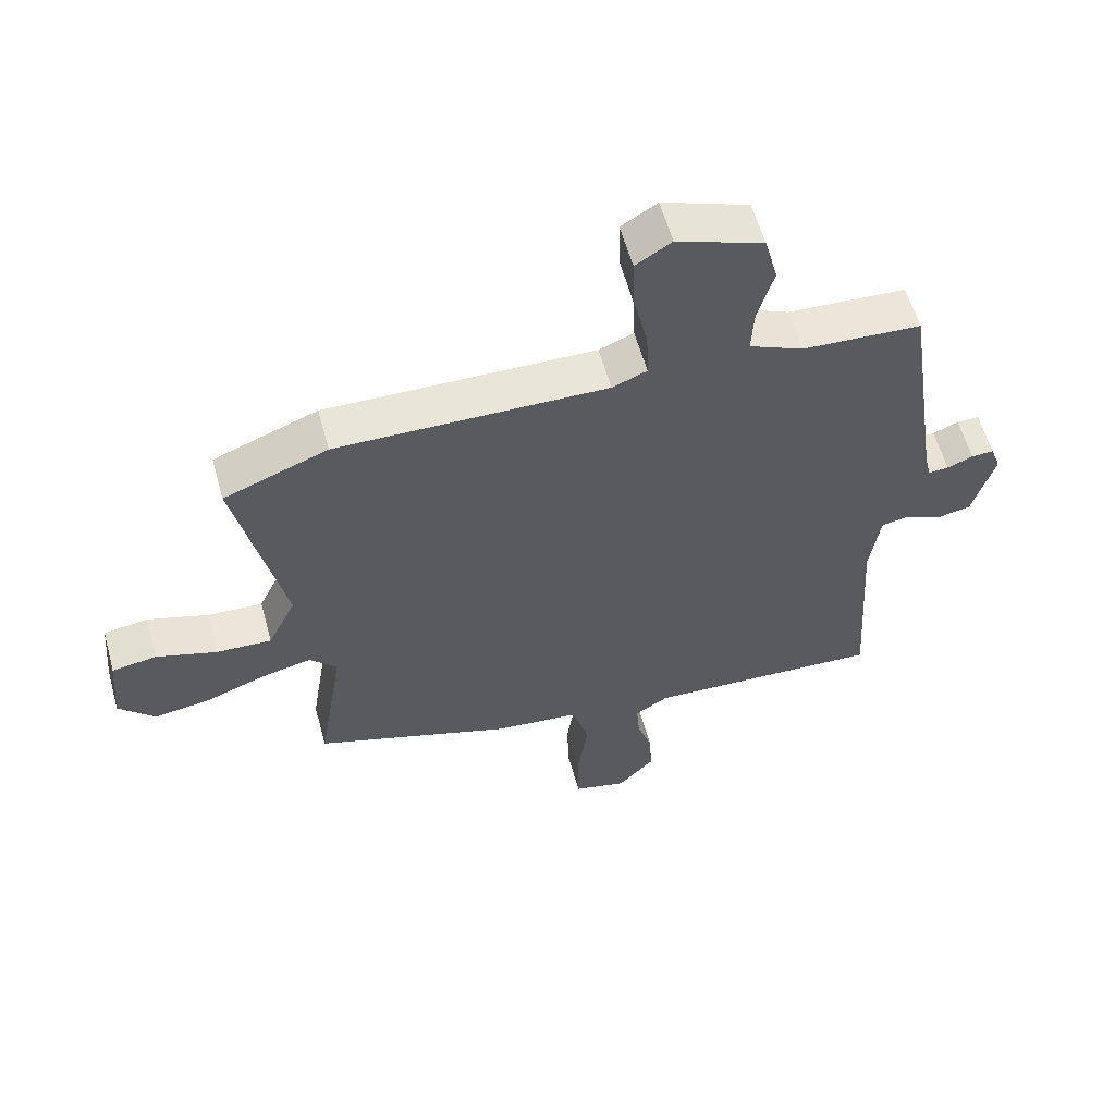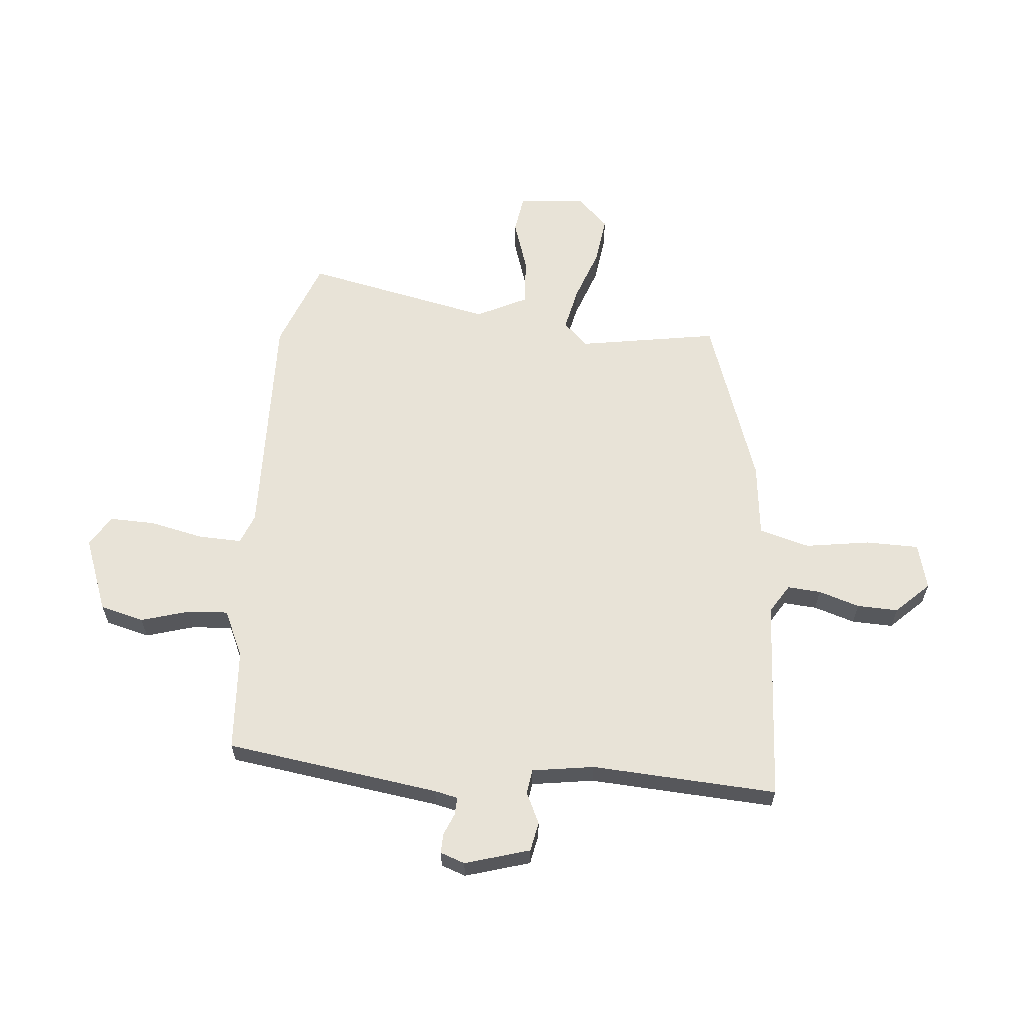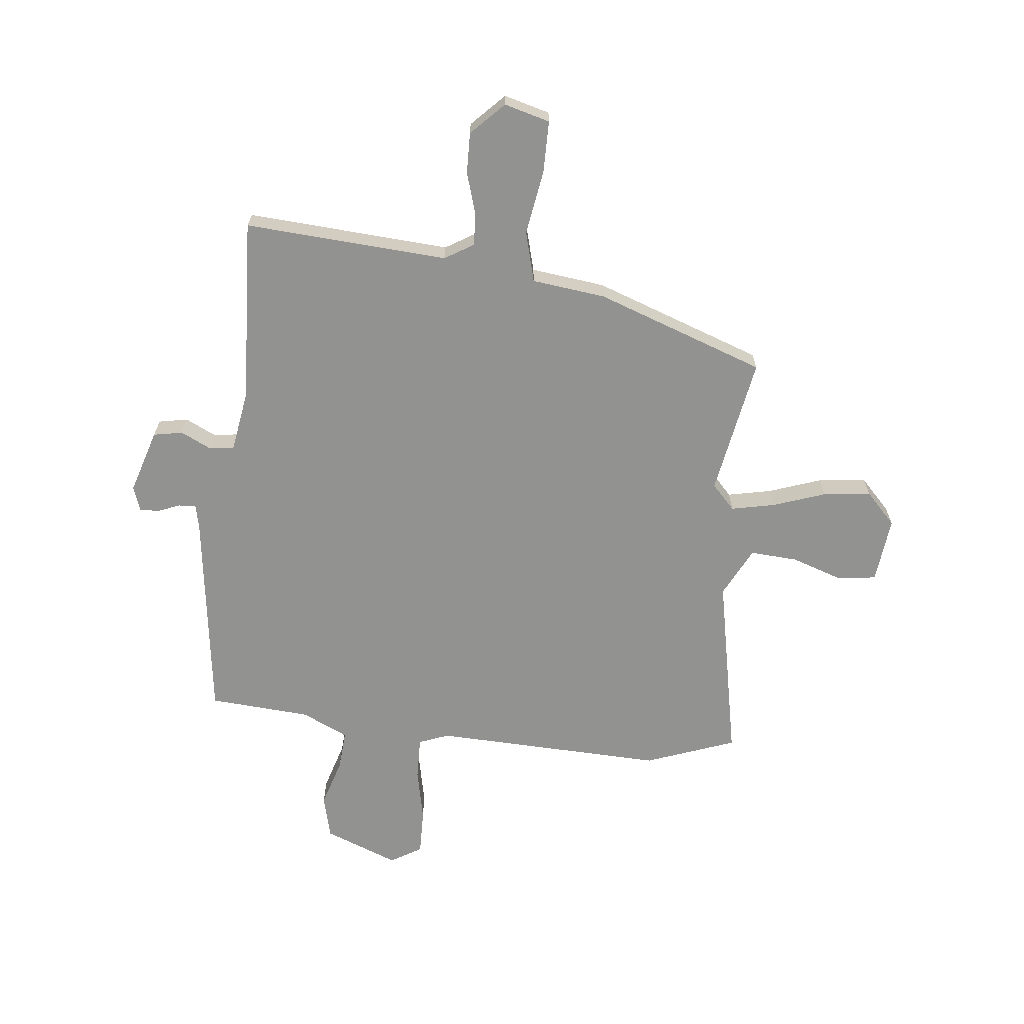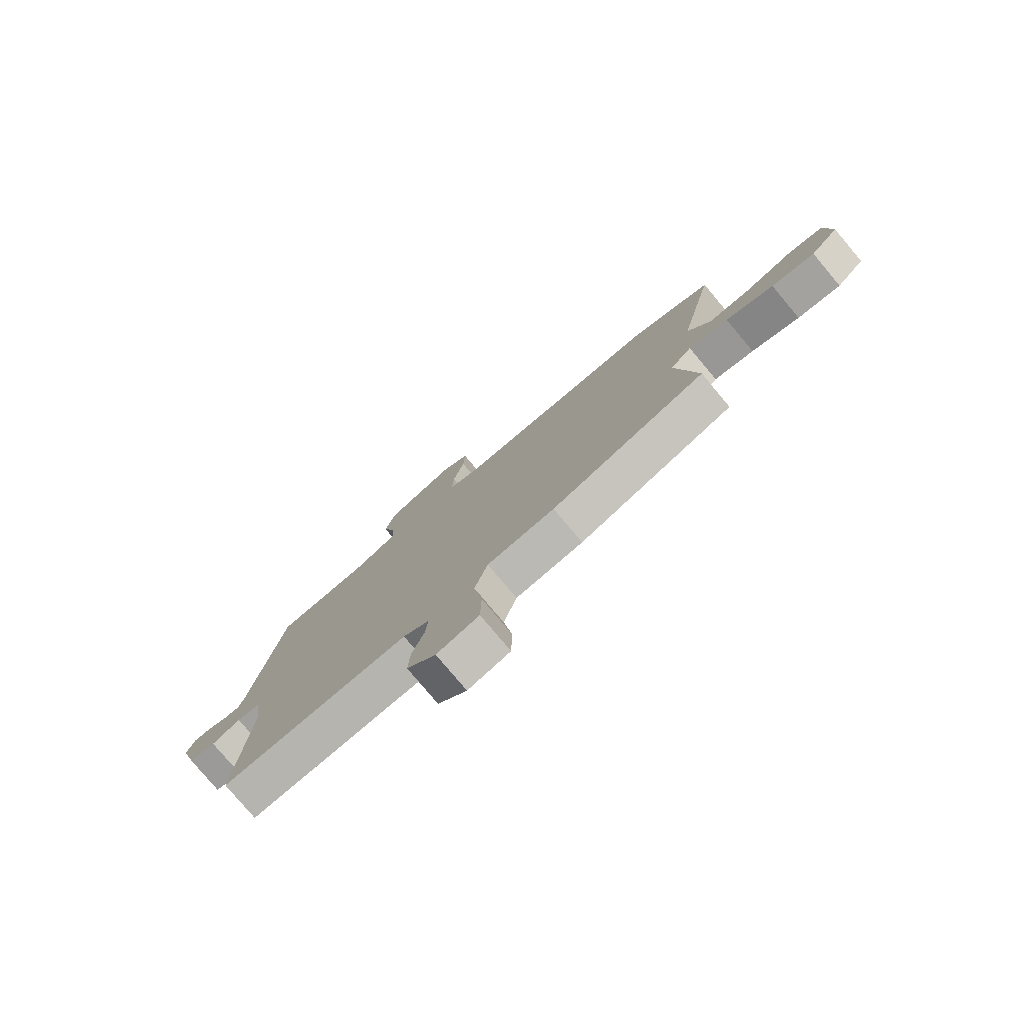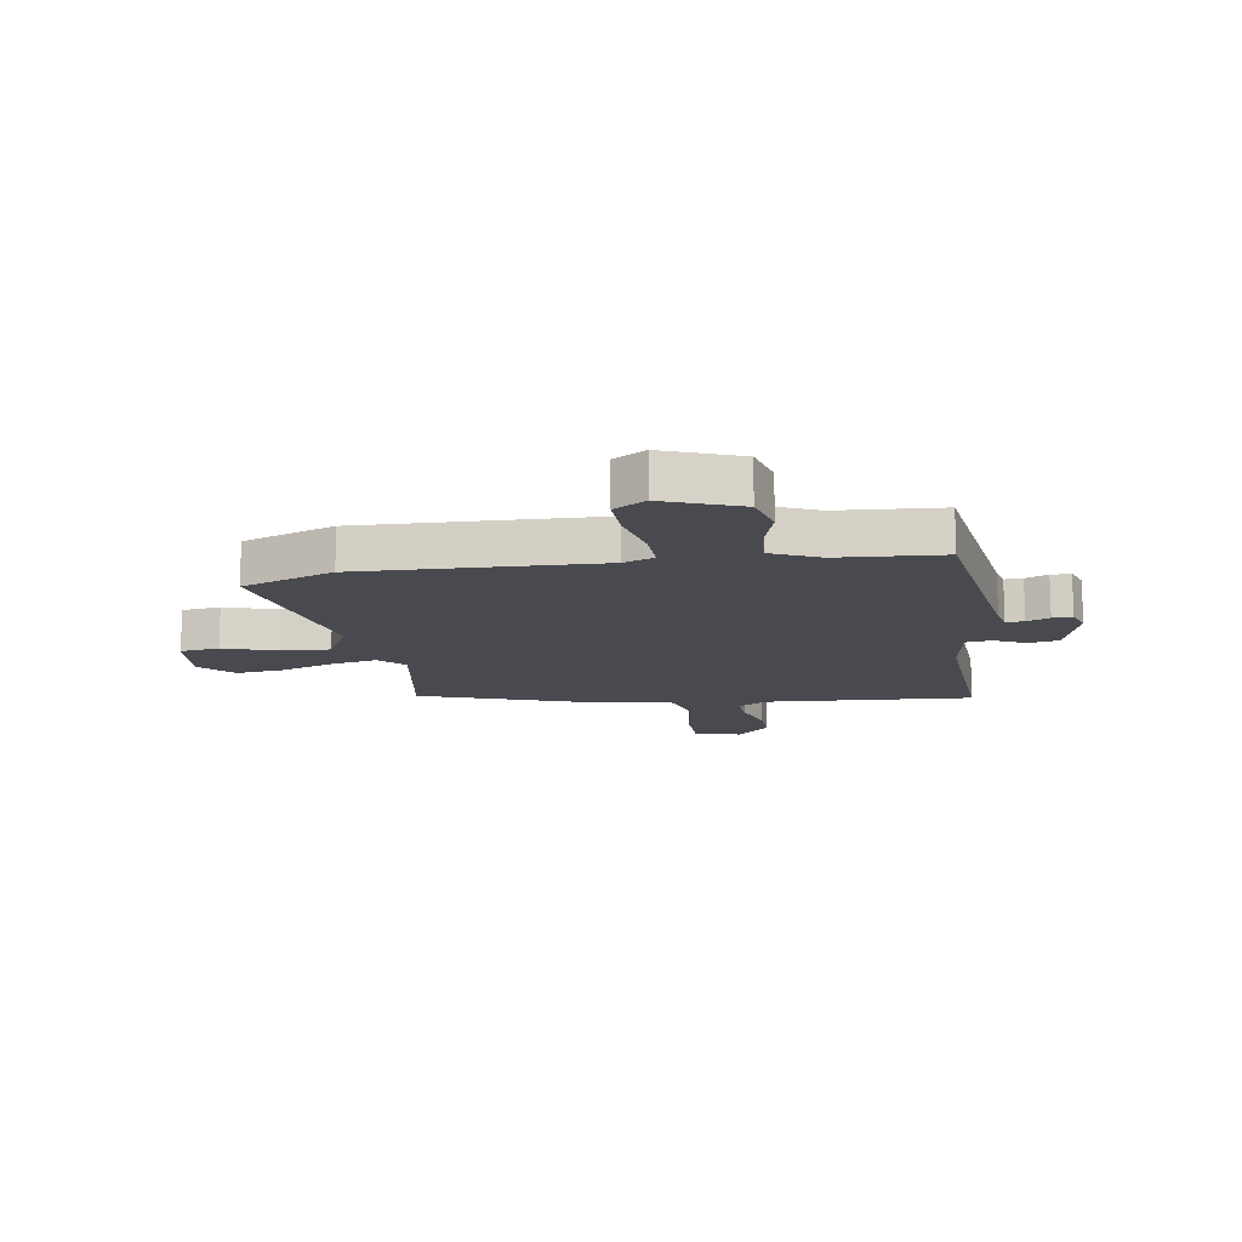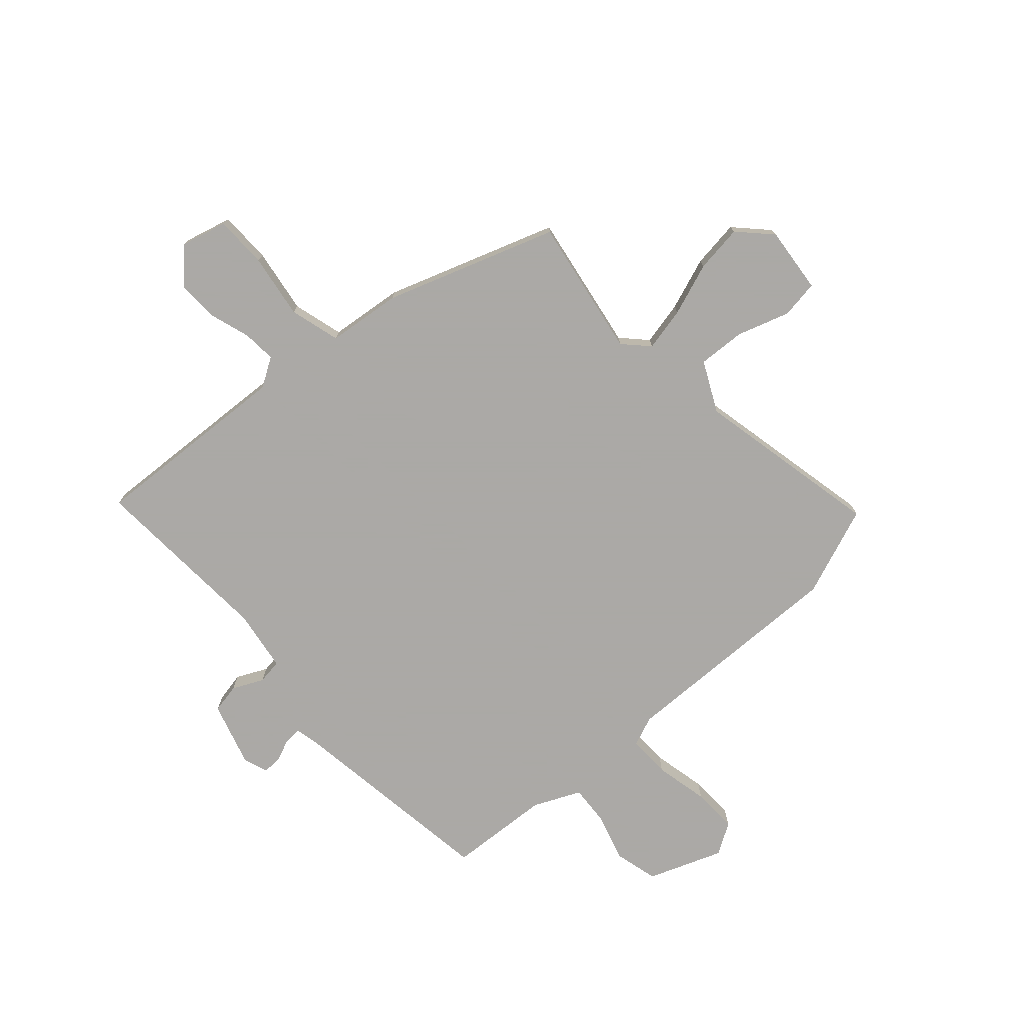
<metadata>
{"format":"obj","ext":"obj","renderer":"f3d","projection":"perspective","resolution":1024,"background":"white","views":[{"elev":58.7,"azim":-15.5,"up":"+Z"},{"elev":61.8,"azim":94.7,"up":"+Y"},{"elev":-66.3,"azim":172.9,"up":"+Y"},{"elev":-78.7,"azim":-140.0,"up":"+Z"},{"elev":-13.5,"azim":8.2,"up":"+Y"},{"elev":-75.5,"azim":-138.6,"up":"+Y"}]}
</metadata>
<code>
v 0.491 0.07 -0.505
v 0.122 0.07 -0.487
v 0.07 0.07 -0.52
v 0.075 0.07 -0.58
v 0.099 0.07 -0.654
v 0.102 0.07 -0.728
v 0.045 0.07 -0.788
v -0.038 0.07 -0.767
v -0.04 0.07 -0.672
v -0.023 0.07 -0.555
v -0.049 0.07 -0.464
v -0.183 0.07 -0.45
v -0.492 0.07 -0.346
v -0.452 0.07 -0.094
v -0.495 0.07 -0.05
v -0.574 0.07 -0.068
v -0.669 0.07 -0.103
v -0.755 0.07 -0.115
v -0.811 0.07 -0.058
v -0.8 0.07 0.062
v -0.731 0.07 0.073
v -0.636 0.07 0.043
v -0.55 0.07 0.039
v -0.506 0.07 0.13
v -0.58 0.07 0.469
v -0.418 0.07 0.532
v 0.003 0.07 0.525
v 0.057 0.07 0.547
v 0.054 0.07 0.624
v 0.032 0.07 0.721
v 0.029 0.07 0.804
v 0.085 0.07 0.839
v 0.22 0.07 0.789
v 0.241 0.07 0.71
v 0.216 0.07 0.623
v 0.212 0.07 0.55
v 0.297 0.07 0.512
v 0.482 0.07 0.502
v 0.54 0.07 0.117
v 0.55 0.07 0.075
v 0.582 0.07 0.077
v 0.622 0.07 0.094
v 0.657 0.07 0.095
v 0.673 0.07 0.051
v 0.639 0.07 -0.066
v 0.586 0.07 -0.077
v 0.53 0.07 -0.051
v 0.485 0.07 -0.058
v 0.469 0.07 -0.17
v 0.491 0 -0.505
v 0.122 0 -0.487
v 0.07 0 -0.52
v 0.075 0 -0.58
v 0.099 0 -0.654
v 0.102 0 -0.728
v 0.045 0 -0.788
v -0.038 0 -0.767
v -0.04 0 -0.672
v -0.023 0 -0.555
v -0.049 0 -0.464
v -0.183 0 -0.45
v -0.492 0 -0.346
v -0.452 0 -0.094
v -0.495 0 -0.05
v -0.574 0 -0.068
v -0.669 0 -0.103
v -0.755 0 -0.115
v -0.811 0 -0.058
v -0.8 0 0.062
v -0.731 0 0.073
v -0.636 0 0.043
v -0.55 0 0.039
v -0.506 0 0.13
v -0.58 0 0.469
v -0.418 0 0.532
v 0.003 0 0.525
v 0.057 0 0.547
v 0.054 0 0.624
v 0.032 0 0.721
v 0.029 0 0.804
v 0.085 0 0.839
v 0.22 0 0.789
v 0.241 0 0.71
v 0.216 0 0.623
v 0.212 0 0.55
v 0.297 0 0.512
v 0.482 0 0.502
v 0.54 0 0.117
v 0.55 0 0.075
v 0.582 0 0.077
v 0.622 0 0.094
v 0.657 0 0.095
v 0.673 0 0.051
v 0.639 0 -0.066
v 0.586 0 -0.077
v 0.53 0 -0.051
v 0.485 0 -0.058
v 0.469 0 -0.17
f 45 46 47
f 44 45 47
f 43 44 47
f 42 43 47
f 41 42 47
f 40 41 47 48
f 39 40 48
f 37 38 39 48
f 36 37 48 49
f 33 34 35
f 32 33 35
f 31 32 35
f 30 31 35
f 29 30 35
f 28 29 35 36
f 49 1 2
f 36 49 2
f 28 36 2
f 27 28 2
f 27 2 3
f 26 27 3
f 25 26 3
f 24 25 3
f 20 21 22
f 19 20 22
f 18 19 22
f 17 18 22
f 16 17 22
f 15 16 22 23
f 23 24 3
f 15 23 3
f 14 15 3
f 11 12 13 14
f 8 9 10
f 7 8 10
f 6 7 10
f 5 6 10
f 4 5 10
f 4 10 11
f 3 4 11
f 3 11 14
f 96 95 94
f 96 94 93
f 96 93 92
f 96 92 91
f 96 91 90
f 97 96 90 89
f 97 89 88
f 97 88 87 86
f 98 97 86 85
f 84 83 82
f 84 82 81
f 84 81 80
f 84 80 79
f 84 79 78
f 85 84 78 77
f 51 50 98
f 51 98 85
f 51 85 77
f 51 77 76
f 52 51 76
f 52 76 75
f 52 75 74
f 52 74 73
f 71 70 69
f 71 69 68
f 71 68 67
f 71 67 66
f 71 66 65
f 72 71 65 64
f 52 73 72
f 52 72 64
f 52 64 63
f 63 62 61 60
f 59 58 57
f 59 57 56
f 59 56 55
f 59 55 54
f 59 54 53
f 60 59 53
f 60 53 52
f 63 60 52
f 1 50 51 2
f 2 51 52 3
f 3 52 53 4
f 4 53 54 5
f 5 54 55 6
f 6 55 56 7
f 7 56 57 8
f 8 57 58 9
f 9 58 59 10
f 10 59 60 11
f 11 60 61 12
f 12 61 62 13
f 13 62 63 14
f 14 63 64 15
f 15 64 65 16
f 16 65 66 17
f 17 66 67 18
f 18 67 68 19
f 19 68 69 20
f 20 69 70 21
f 21 70 71 22
f 22 71 72 23
f 23 72 73 24
f 24 73 74 25
f 25 74 75 26
f 26 75 76 27
f 27 76 77 28
f 28 77 78 29
f 29 78 79 30
f 30 79 80 31
f 31 80 81 32
f 32 81 82 33
f 33 82 83 34
f 34 83 84 35
f 35 84 85 36
f 36 85 86 37
f 37 86 87 38
f 38 87 88 39
f 39 88 89 40
f 40 89 90 41
f 41 90 91 42
f 42 91 92 43
f 43 92 93 44
f 44 93 94 45
f 45 94 95 46
f 46 95 96 47
f 47 96 97 48
f 48 97 98 49
f 49 98 50 1

</code>
